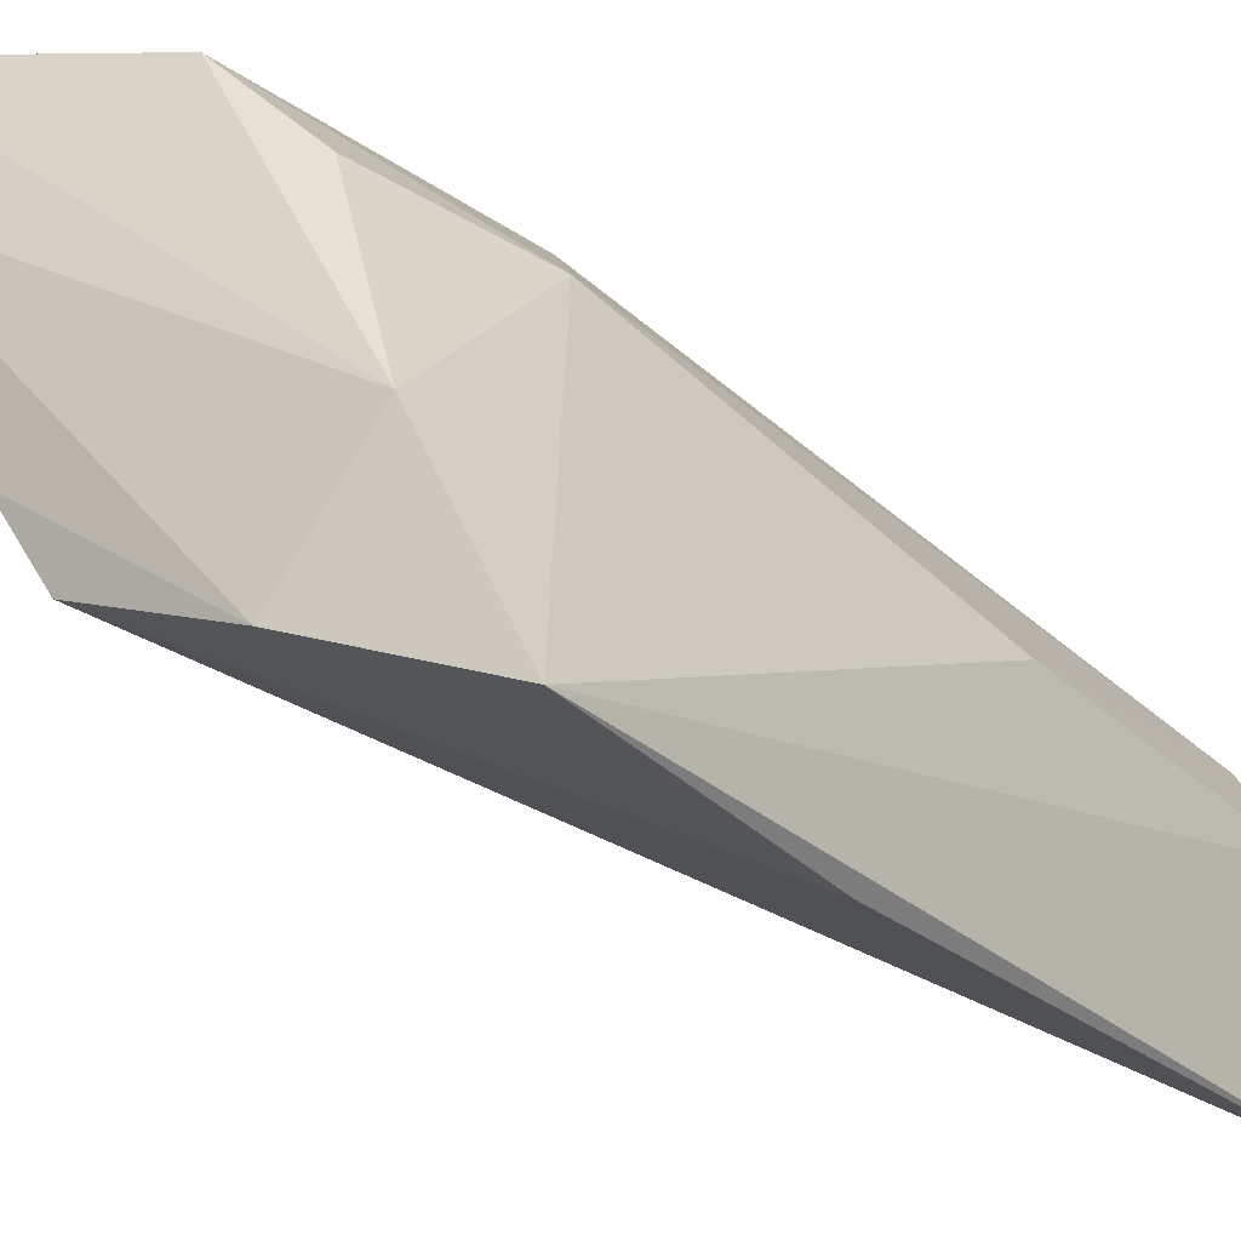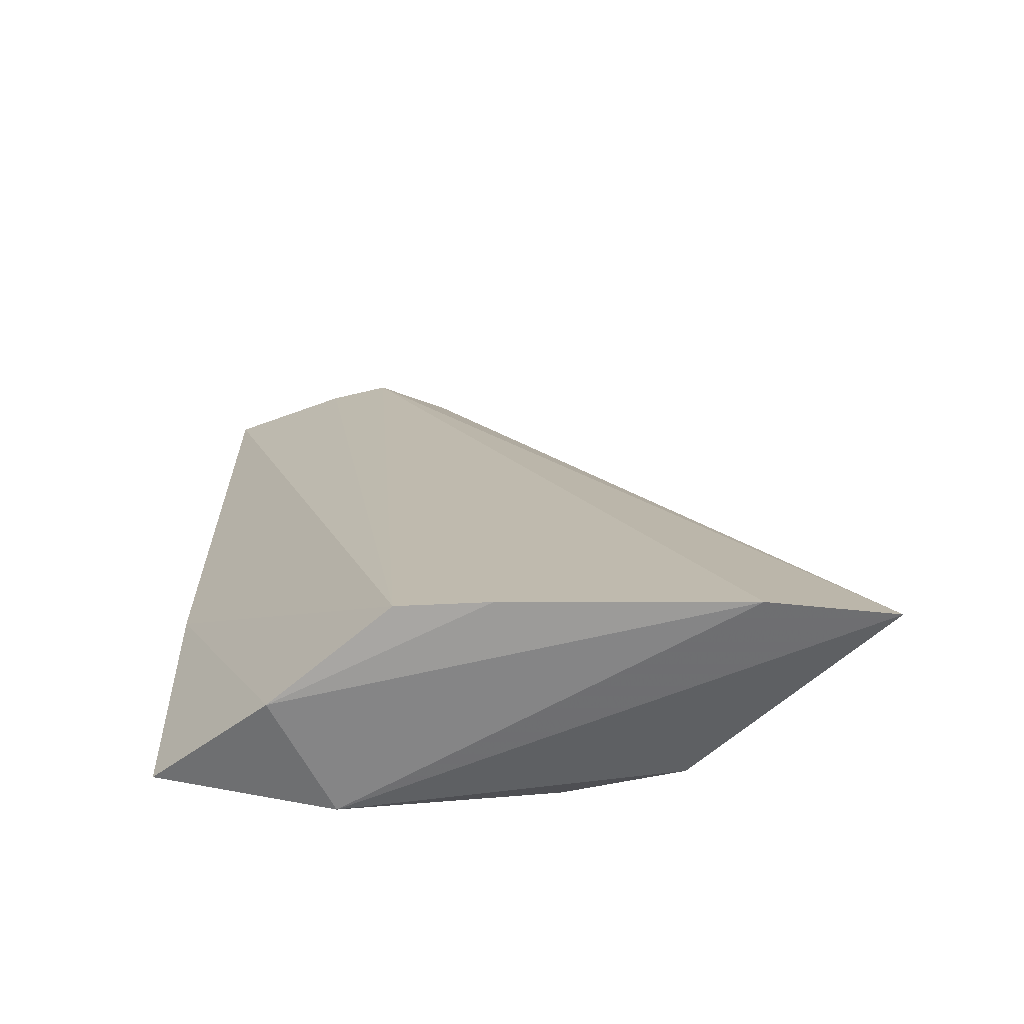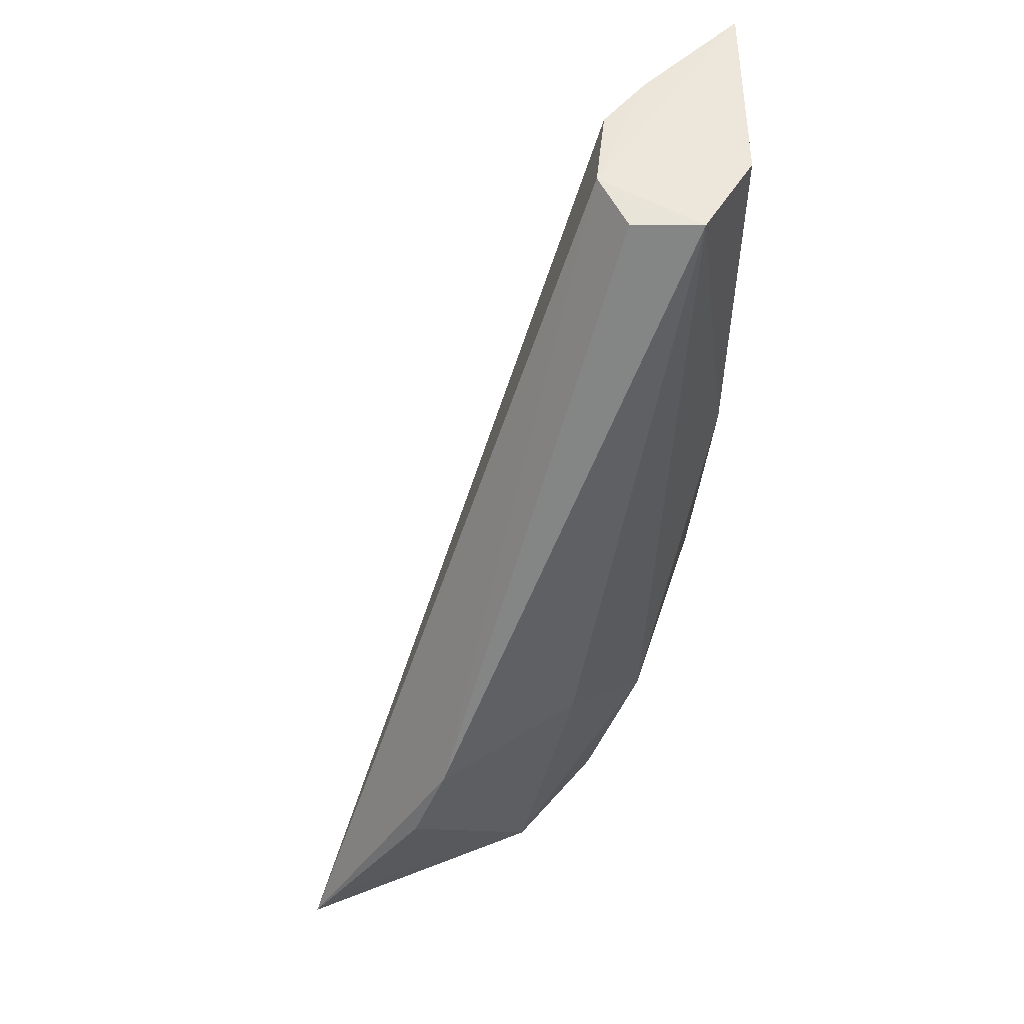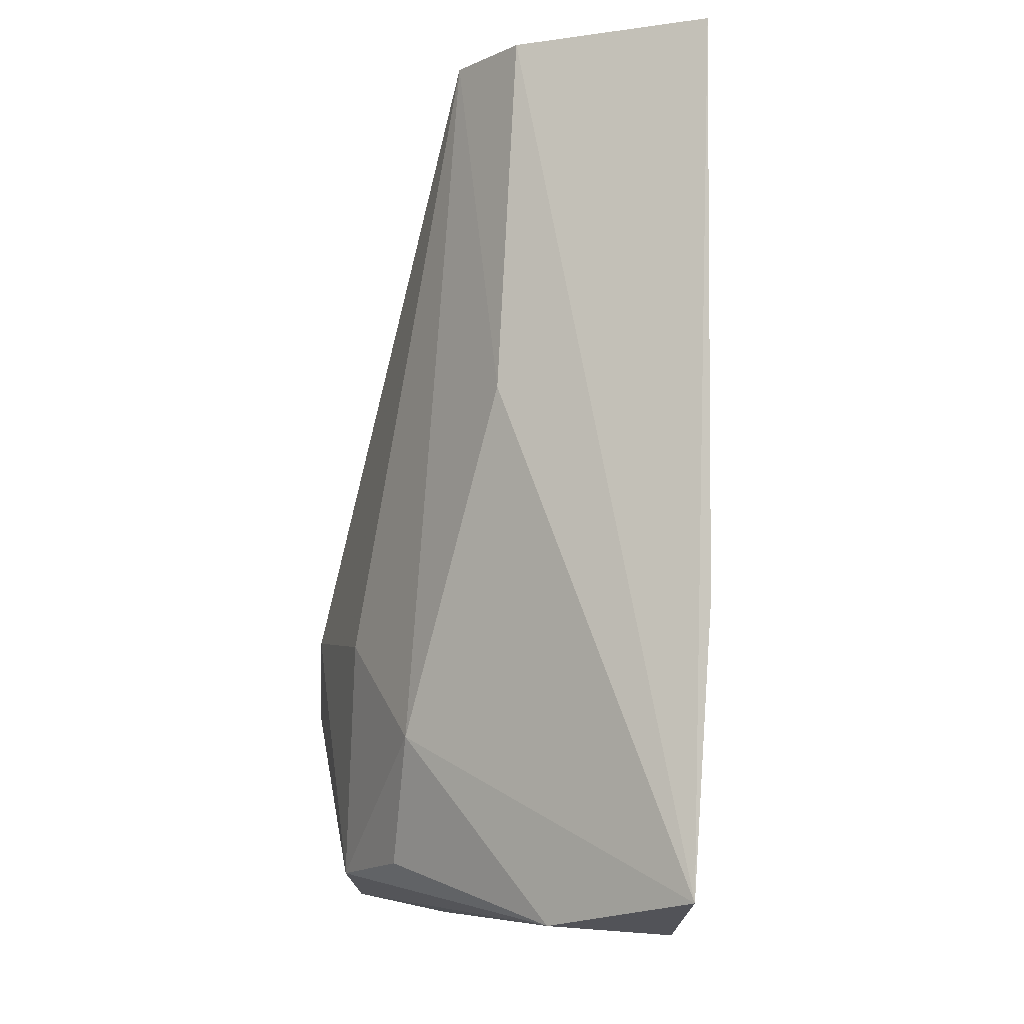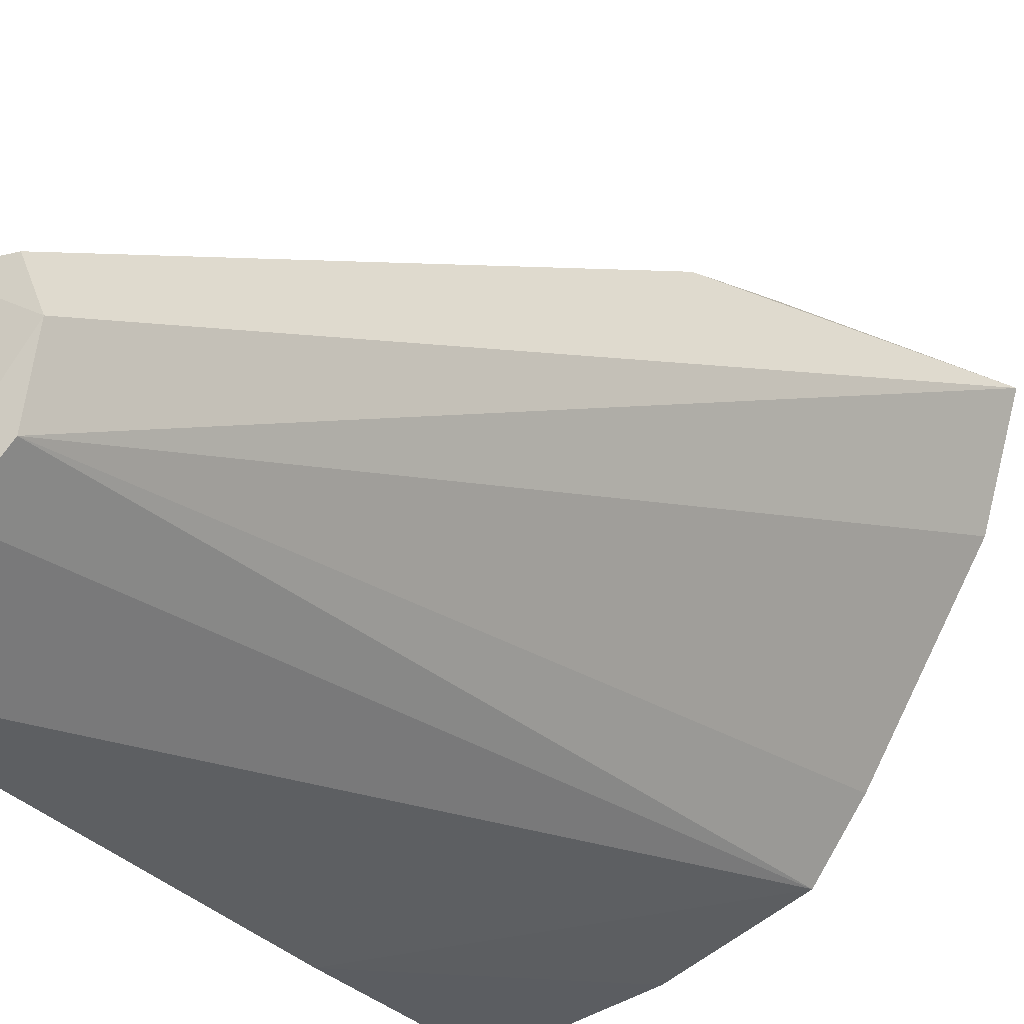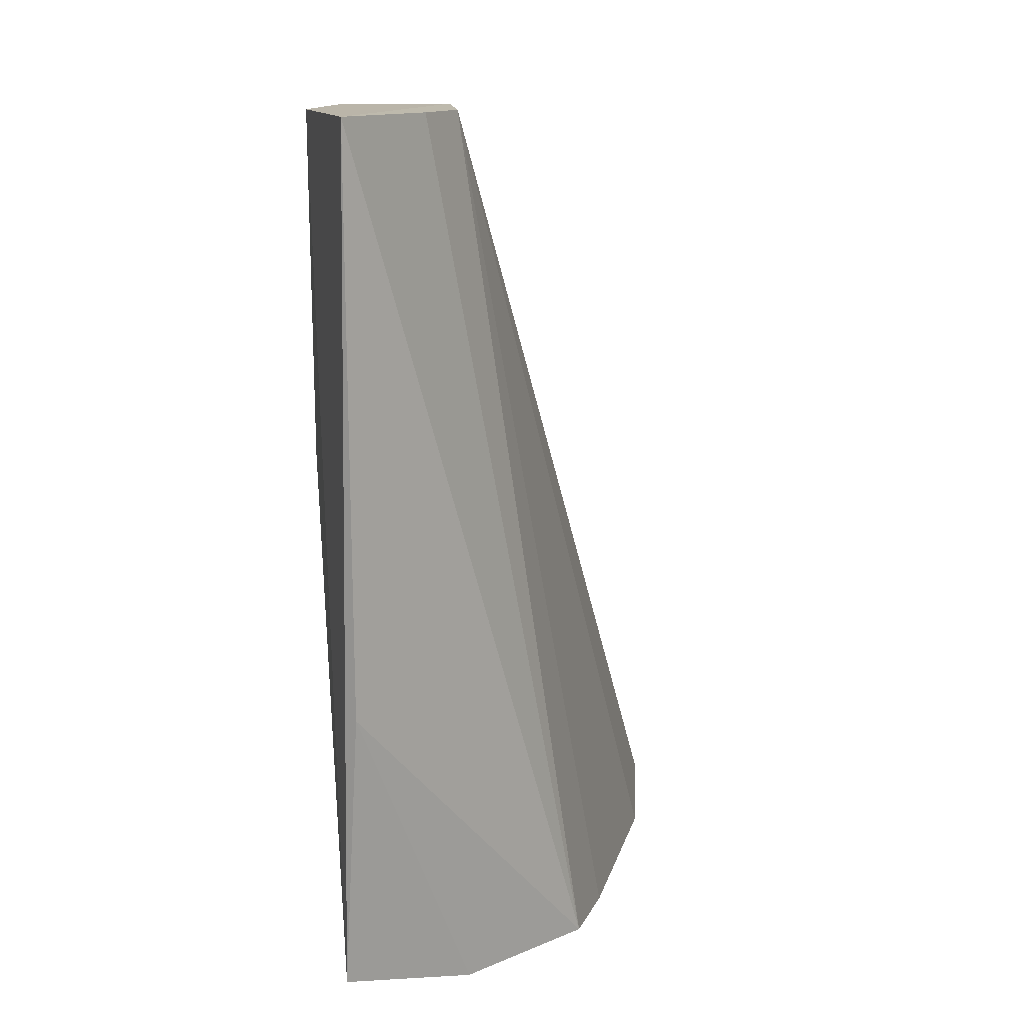
<metadata>
{"format":"obj","ext":"obj","renderer":"f3d","projection":"perspective","resolution":1024,"background":"white","views":[{"elev":-24.2,"azim":35.2,"up":"+Z"},{"elev":-66.6,"azim":-119.6,"up":"+Y"},{"elev":53.7,"azim":-3.1,"up":"+Y"},{"elev":-8.2,"azim":105.9,"up":"+Y"},{"elev":-29.1,"azim":-151.4,"up":"+Z"},{"elev":14.5,"azim":163.4,"up":"+Y"}]}
</metadata>
<code>
v 0.02577 0.03736 0.08617
v 0.04448 0.02191 0.05806
v 0.04369 0.06961 0.06786
v 0.04407 0.06984 0.0568
v 0.026 0.01999 0.06812
v 0.03535 0.06974 0.06857
v 0.03878 0.0308 0.07588
v 0.02876 0.0202 0.06394
v 0.04075 0.06963 0.07216
v 0.01691 0.02092 0.08644
v 0.04336 0.04998 0.06907
v 0.04386 0.03776 0.05711
v 0.04059 0.0204 0.06701
v 0.0361 0.06966 0.06404
v 0.0368 0.06952 0.07181
v 0.03401 0.03641 0.08076
v 0.03656 0.01976 0.06094
v 0.0308 0.02278 0.08242
v 0.03855 0.06971 0.06144
v 0.01939 0.01992 0.07968
v 0.03558 0.02355 0.07764
v 0.0239 0.03254 0.08683
v 0.01891 0.02386 0.08651
f 3 2 4
f 9 3 4
f 9 4 6
f 10 1 6
f 11 7 2
f 11 2 3
f 11 9 7
f 11 3 9
f 12 8 4
f 12 4 2
f 13 2 7
f 14 8 5
f 14 10 6
f 15 9 6
f 15 6 1
f 15 1 9
f 16 9 1
f 16 7 9
f 17 12 2
f 17 8 12
f 17 2 13
f 17 5 8
f 18 10 13
f 18 7 16
f 18 16 1
f 19 4 8
f 19 8 14
f 19 14 6
f 19 6 4
f 20 14 5
f 20 10 14
f 20 5 17
f 20 17 13
f 20 13 10
f 21 18 13
f 21 13 7
f 21 7 18
f 22 18 1
f 22 1 10
f 23 22 10
f 23 10 18
f 23 18 22

</code>
